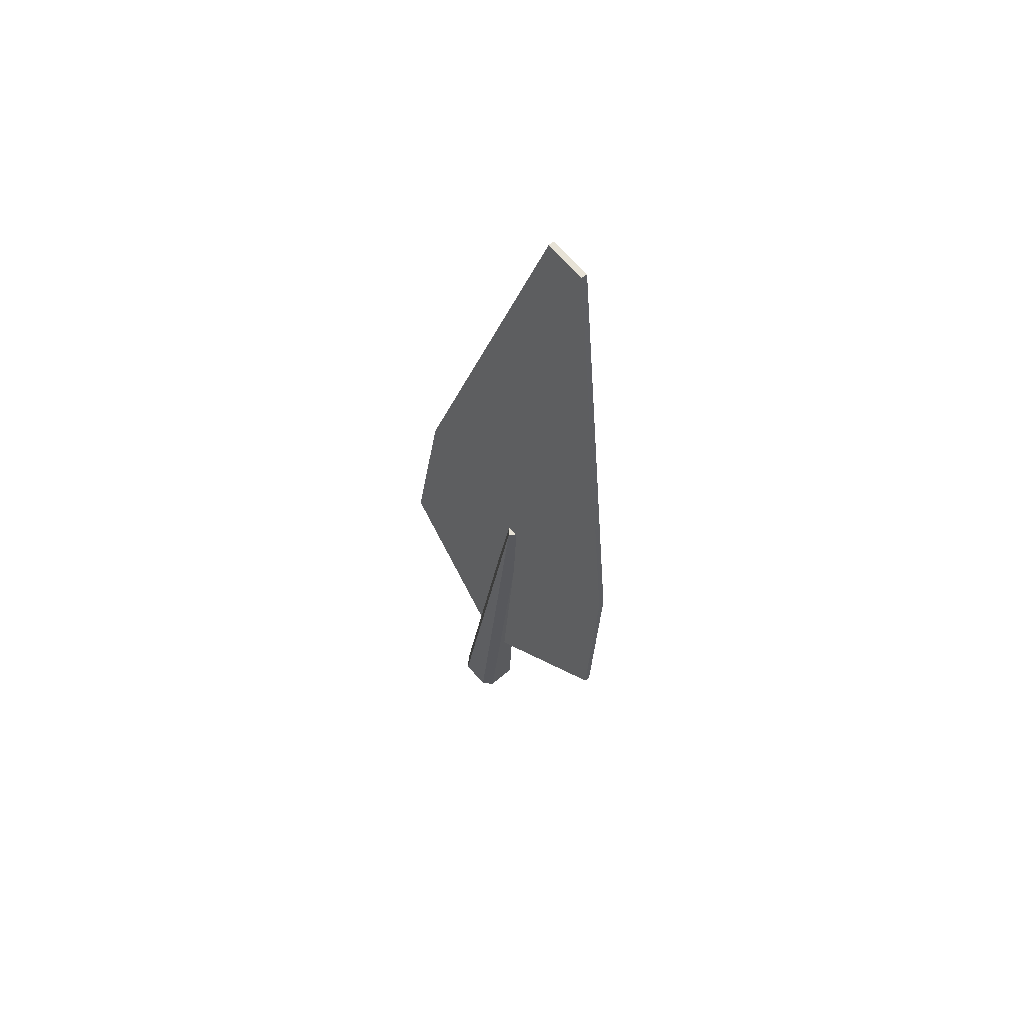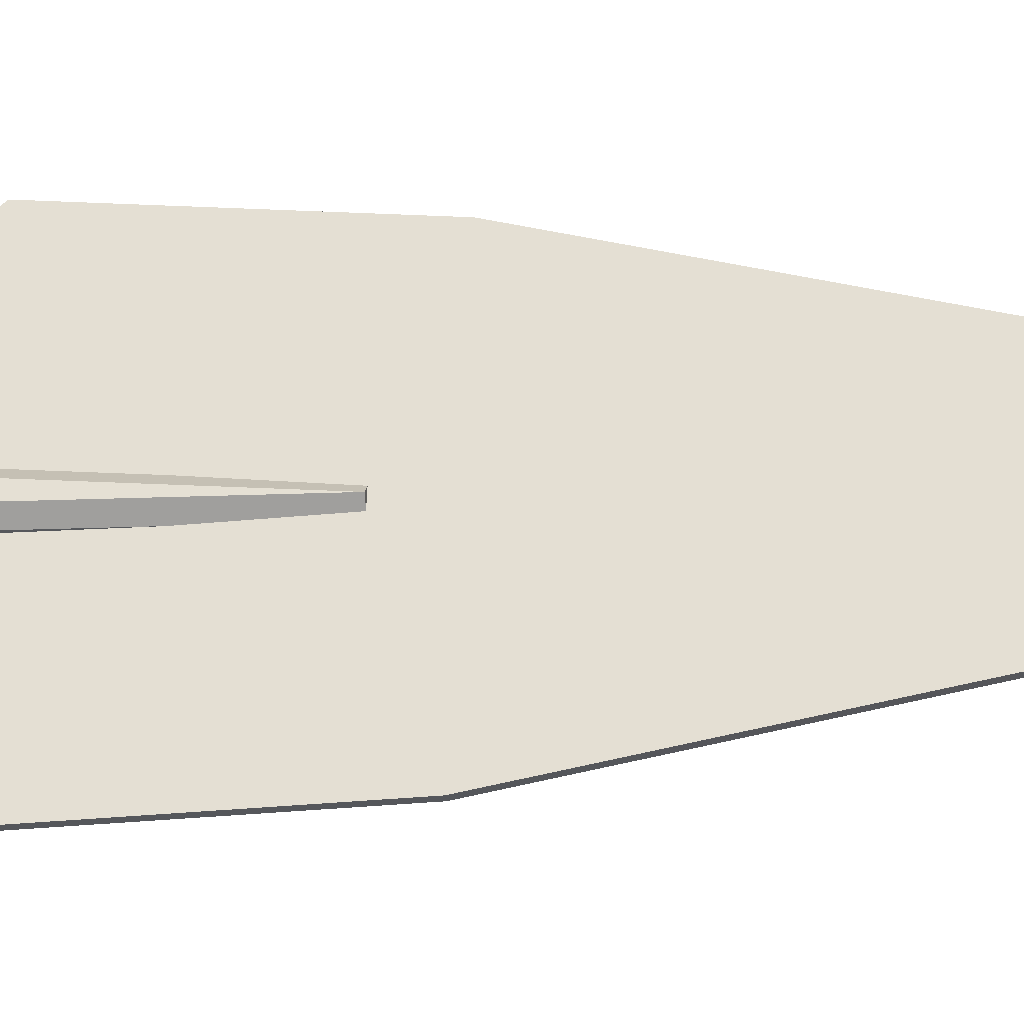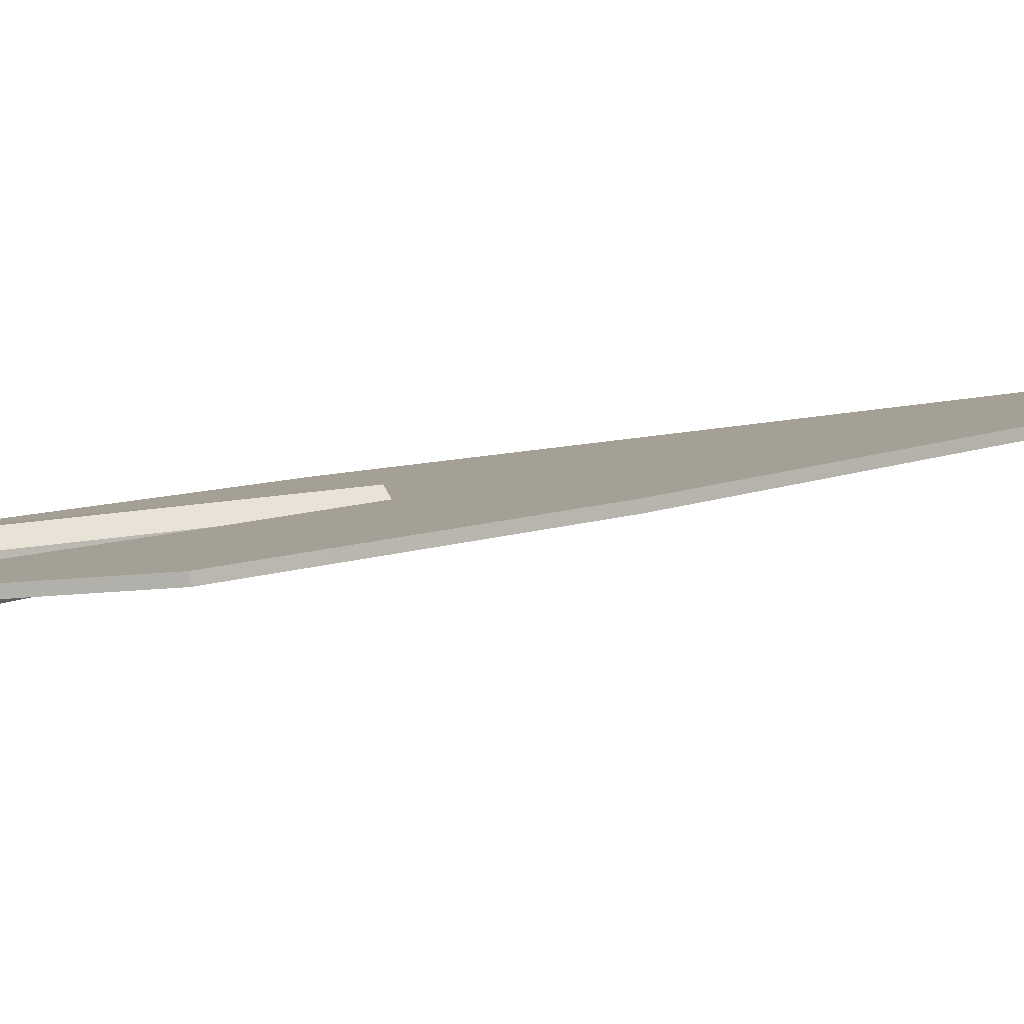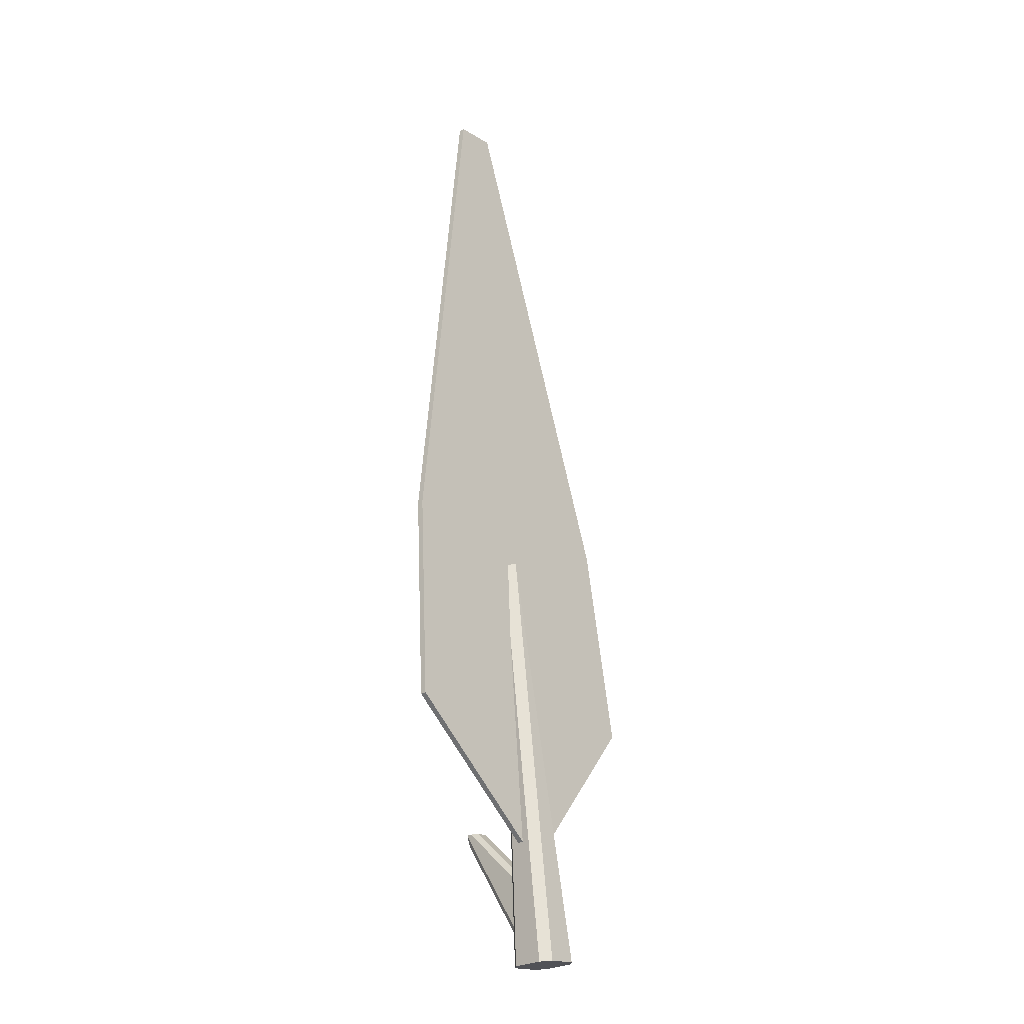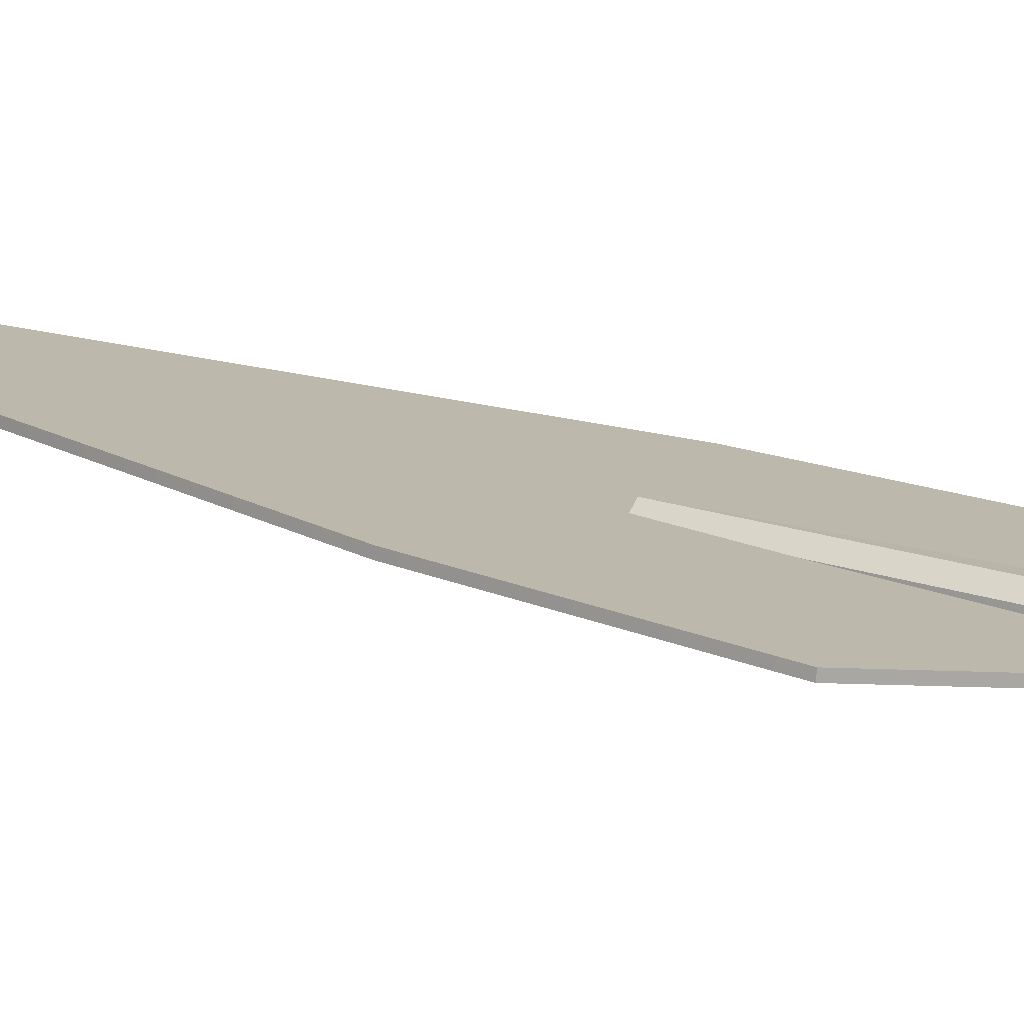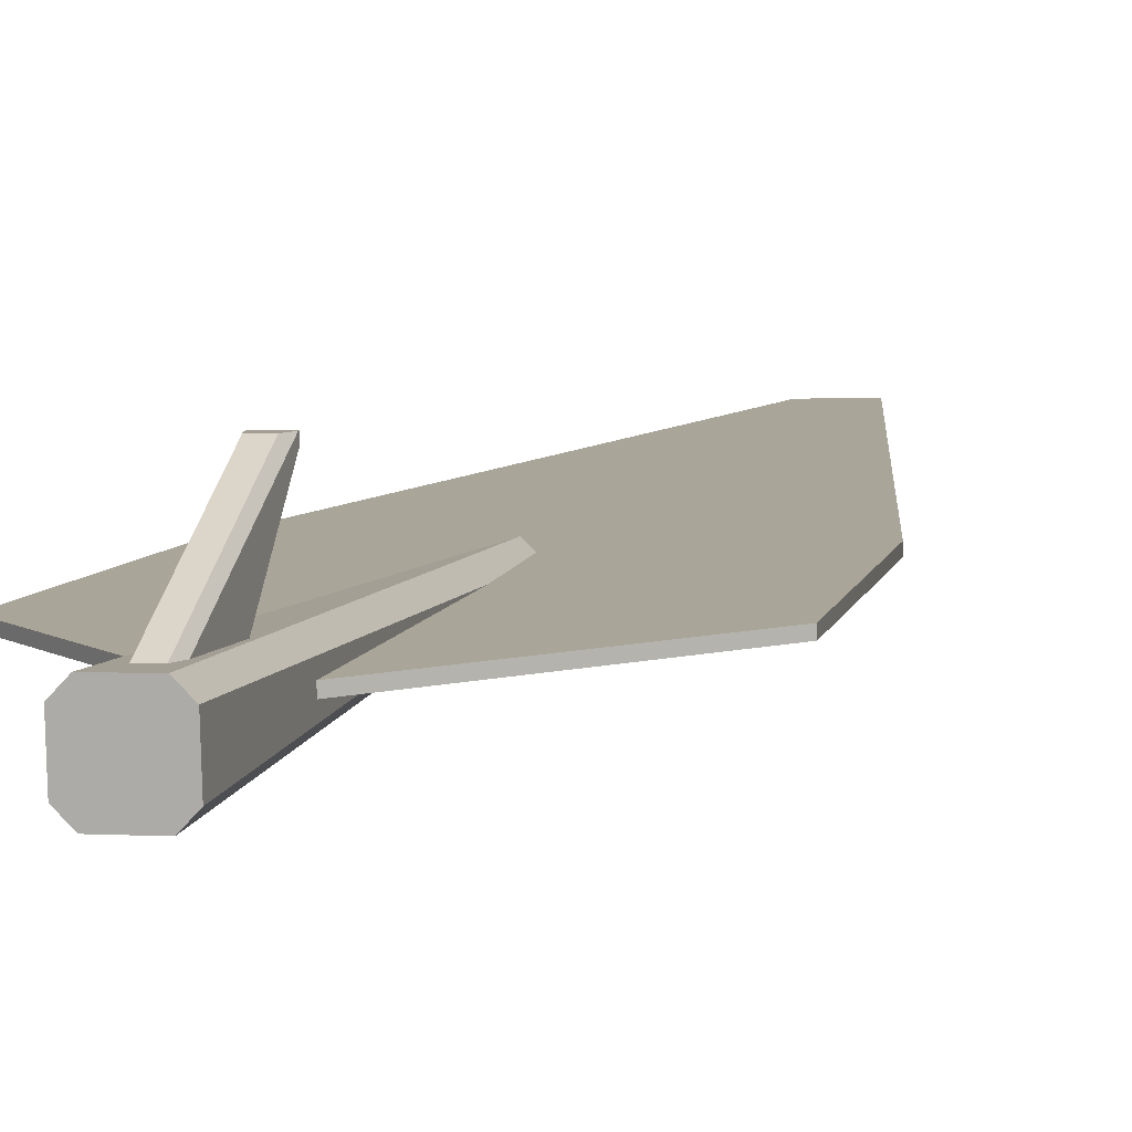
<metadata>
{"format":"obj","ext":"obj","renderer":"f3d","projection":"perspective","resolution":1024,"background":"white","views":[{"elev":68.5,"azim":48.7,"up":"+Z"},{"elev":63.3,"azim":-87.6,"up":"+Y"},{"elev":2.6,"azim":-120.6,"up":"+Y"},{"elev":-18.1,"azim":-49.4,"up":"+Z"},{"elev":10.9,"azim":122.2,"up":"+Y"},{"elev":1.8,"azim":-164.4,"up":"+Y"}]}
</metadata>
<code>
v  -0 0.5812 3.252
v  -0.0098 0.5714 3.253
v  0.0098 0.5714 3.253
v  -0.0323 0.5196 2.763
v  -0.0394 0.4695 2.571
v  -0.0323 0.5098 2.764
v  -0.0197 0.5471 3.116
v  -0.0394 0.5184 2.565
v  -0.0197 0.5568 3.115
v  0.0394 0.4695 2.571
v  0.0323 0.5198 2.765
v  0.0323 0.51 2.766
v  0.0197 0.5471 3.116
v  0.0394 0.5184 2.565
v  0.0197 0.5568 3.115
v  -0 0.5812 3.251
v  -0.0246 0.5331 2.564
v  0.0246 0.5331 2.564
v  0.0246 0.4548 2.572
v  -0.0246 0.4548 2.572
v  0.0098 0.5616 3.254
v  -0.0098 0.5616 3.254
v  -0 0.5518 3.255
v  -0.0148 0.5432 2.709
v  -0.0148 0.537 2.62
v  0.0098 0.5358 2.603
v  -0.0098 0.5358 2.603
v  0.0148 0.537 2.62
v  0.0148 0.5432 2.709
v  0.0098 0.5441 2.721
v  -0.0098 0.5441 2.721
v  -0 0.5518 3.254
v  -0.0098 0.6279 2.791
v  0.0098 0.6279 2.791
v  0.0098 0.6461 2.77
v  -0.0098 0.6461 2.77
v  -0.0148 0.6475 2.789
v  -0.0148 0.6473 2.787
v  0.0148 0.6473 2.787
v  0.0148 0.6475 2.789
v  0.0148 0.6402 2.79
v  -0.0148 0.6402 2.79
v  0.2442 0.5425 2.98
v  0.2442 0.5327 2.981
v  0.0019 0.6655 4.141
v  -0.2224 0.5783 3.317
v  -0.0323 0.6655 4.141
v  -0.2454 0.5426 2.981
v  0.2226 0.5782 3.317
v  0.0362 0.6654 4.14
v  -0.2224 0.5685 3.318
v  0.0019 0.6557 4.141
v  -0.0323 0.6557 4.141
v  -0.2454 0.5329 2.982
v  0.2226 0.5684 3.317
v  0.0362 0.6557 4.141
v  -0.1273 0.6219 3.729
v  0.1294 0.6218 3.728
v  -0.1273 0.6121 3.73
v  0.1294 0.612 3.729
v  0.0013 0.6341 3.845
v  -0.0706 0.5783 3.317
v  -0.0289 0.6158 3.672
v  0.0708 0.5783 3.318
v  0.0481 0.6168 3.682
v  0.0013 0.6243 3.846
v  -0.0706 0.5685 3.318
v  -0.0289 0.606 3.673
v  0.0708 0.5685 3.319
v  0.0481 0.607 3.683
g Spacedragon_62
f 1 2 3
f 5 6 4
f 14 11 12
f 9 17 8
f 15 18 16
f 18 20 17
f 21 22 23
f 16 24 17
f 20 19 32
f 7 20 32
f 13 19 10
f 33 30 34
f 36 26 27
f 39 36 38
f 41 33 34
f 39 29 28
f 24 38 25
f 35 28 26
f 29 34 30
f 24 33 42
f 36 25 38
f 43 12 11
f 63 64 62
f 68 70 59
f 48 6 54
f 54 46 48
f 59 47 57
f 47 52 45
f 50 52 56
f 58 55 49
f 55 43 49
f 4 8 5
f 12 10 14
f 16 2 1
f 16 3 15
f 17 5 8
f 18 10 19
f 26 17 27
f 17 25 27
f 16 31 24
f 28 18 26
f 16 30 31
f 29 18 28
f 32 22 7
f 32 21 23
f 39 37 40
f 42 40 37
f 39 41 29
f 38 42 37
f 15 43 11
f 9 48 46
f 61 47 45
f 61 50 58
f 46 2 9
f 63 46 57
f 49 3 64
f 64 2 62
f 65 49 64
f 65 61 58
f 65 63 57
f 13 44 55
f 7 54 6
f 66 56 52
f 66 53 59
f 51 22 67
f 68 51 67
f 55 21 13
f 69 22 21
f 70 55 60
f 70 66 59
f 68 69 70
f 57 51 59
f 60 50 56
f 6 5 7
f 11 14 15
f 17 9 16
f 18 15 14
f 20 18 19
f 20 7 5
f 19 13 32
f 30 33 31
f 26 36 35
f 36 39 35
f 33 41 42
f 28 35 39
f 34 29 41
f 33 24 31
f 25 36 27
f 12 43 44
f 64 63 65
f 6 48 4
f 46 54 51
f 47 59 53
f 52 47 53
f 52 50 45
f 55 58 60
f 43 55 44
f 8 4 9
f 10 12 13
f 2 16 9
f 3 16 1
f 5 17 20
f 10 18 14
f 17 26 18
f 25 17 24
f 30 16 29
f 18 29 16
f 22 32 23
f 21 32 13
f 37 39 38
f 40 42 41
f 41 39 40
f 42 38 24
f 43 15 49
f 48 9 4
f 47 61 57
f 50 61 45
f 2 46 62
f 46 63 62
f 3 49 15
f 2 64 3
f 49 65 58
f 61 65 57
f 44 13 12
f 54 7 51
f 56 66 60
f 53 66 52
f 22 51 7
f 51 68 59
f 21 55 69
f 22 69 67
f 55 70 69
f 66 70 60
f 69 68 67
f 51 57 46
f 50 60 58

</code>
